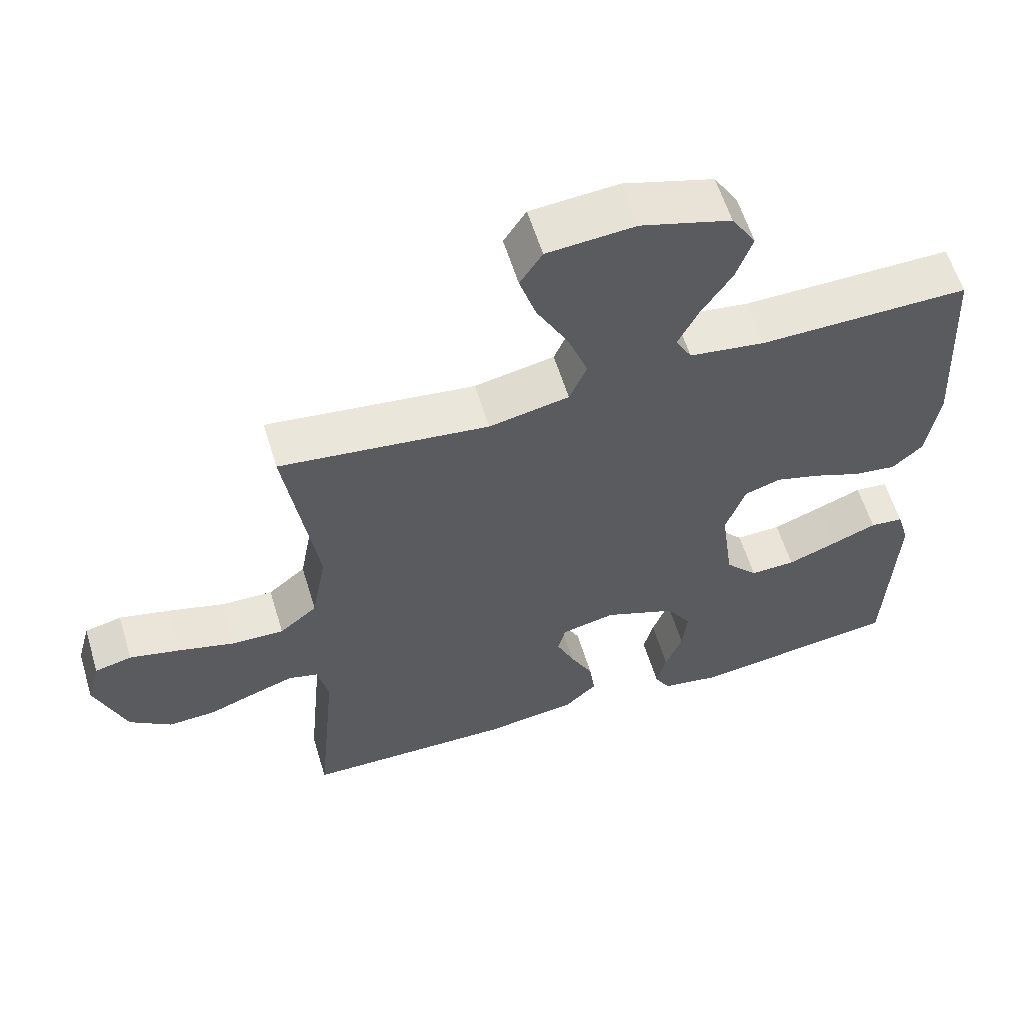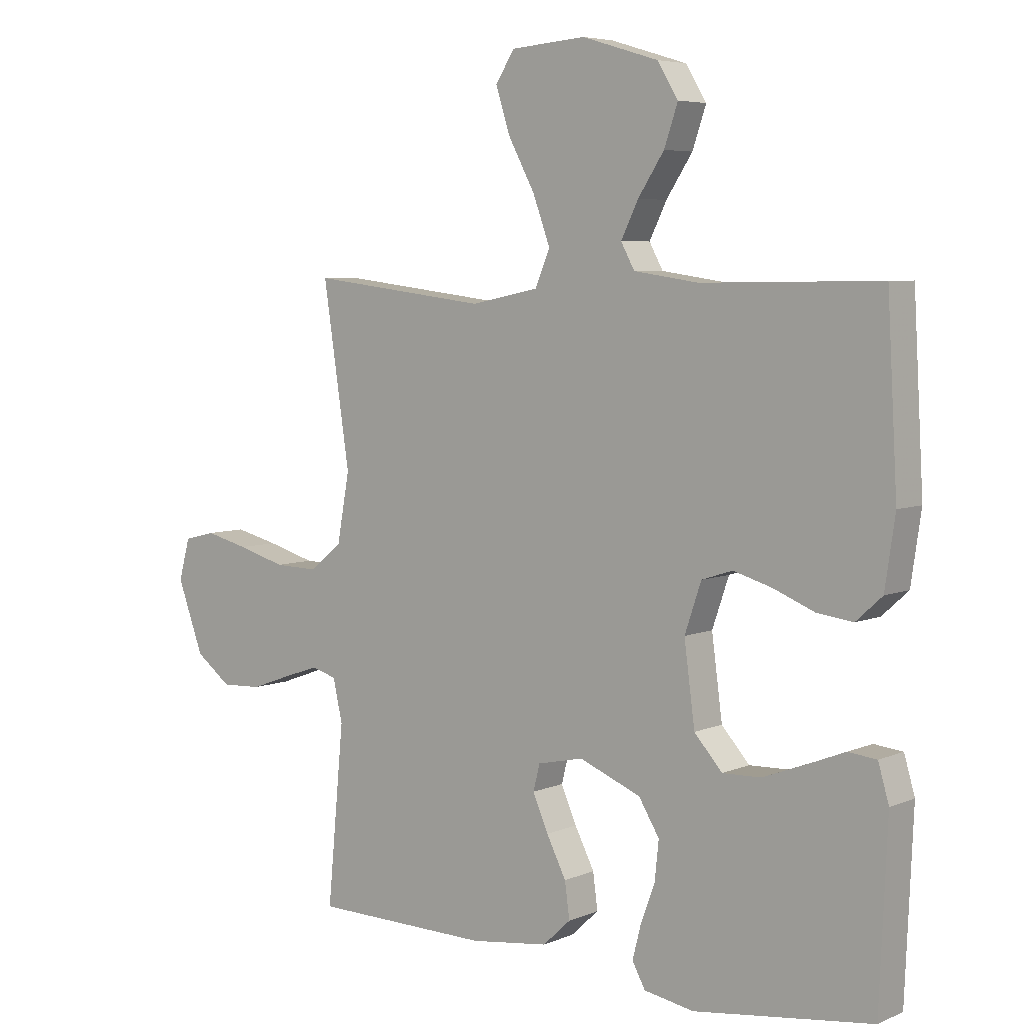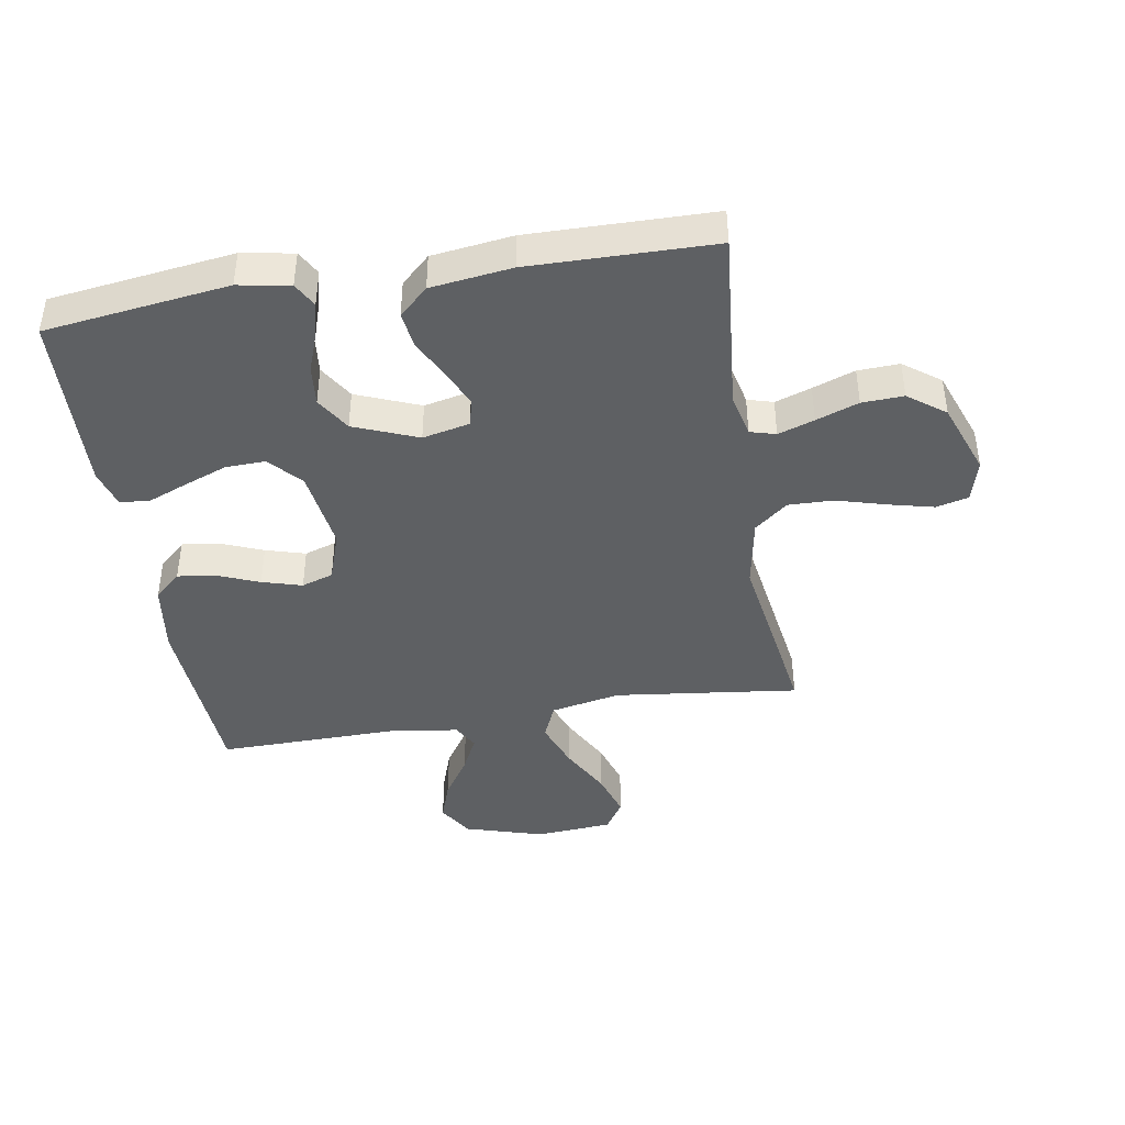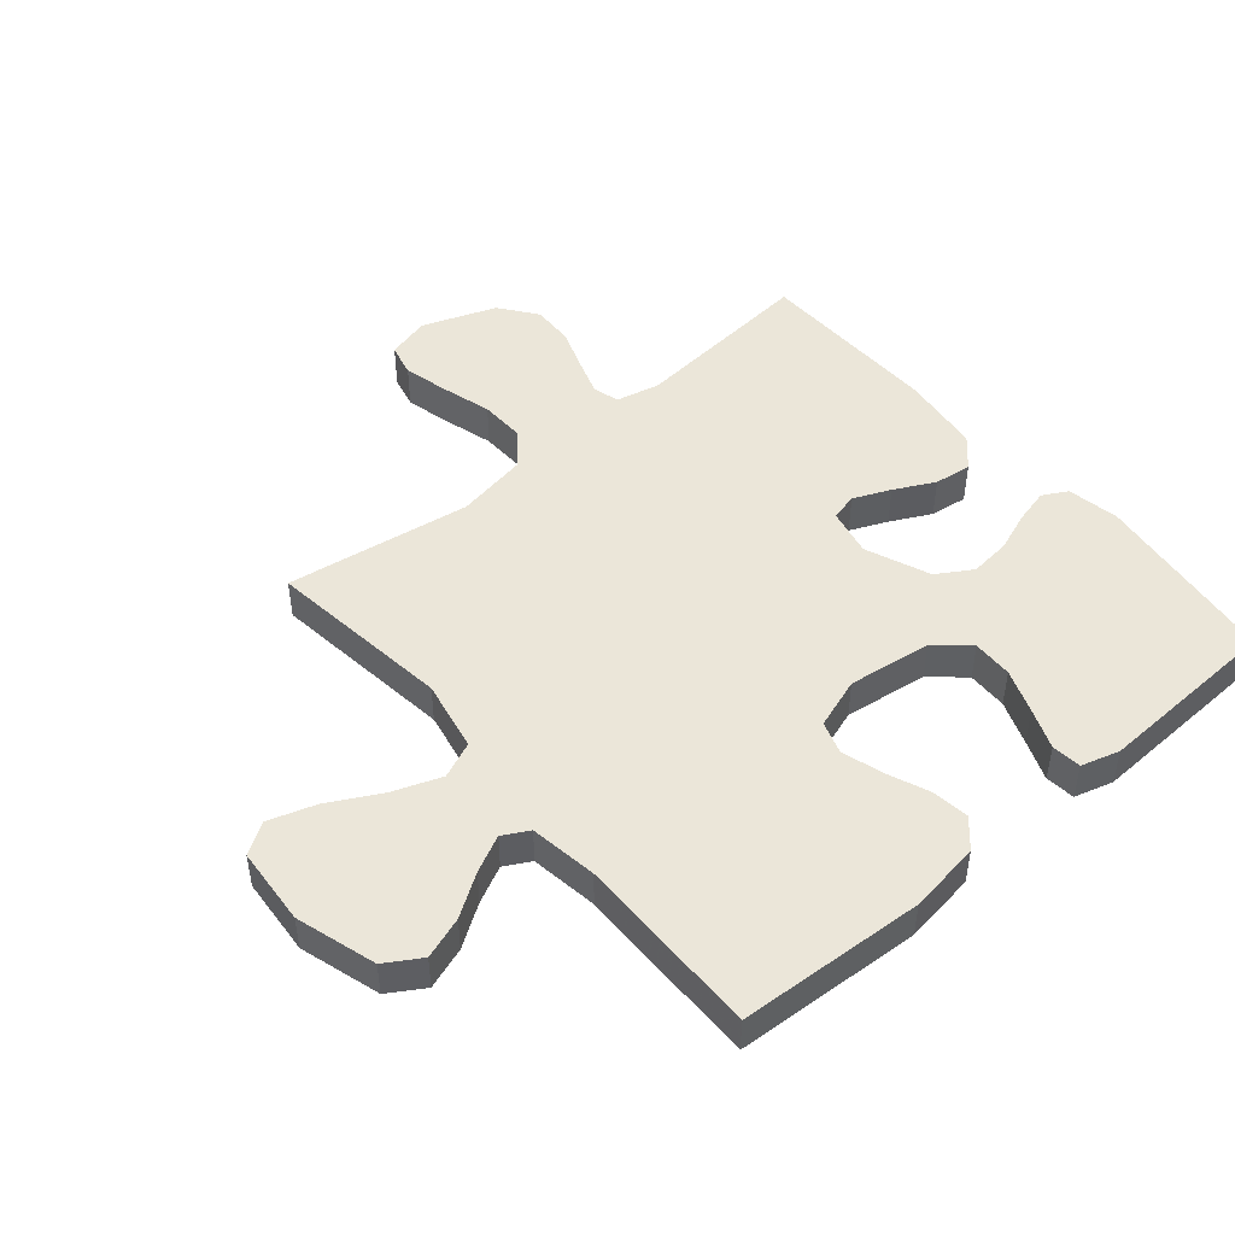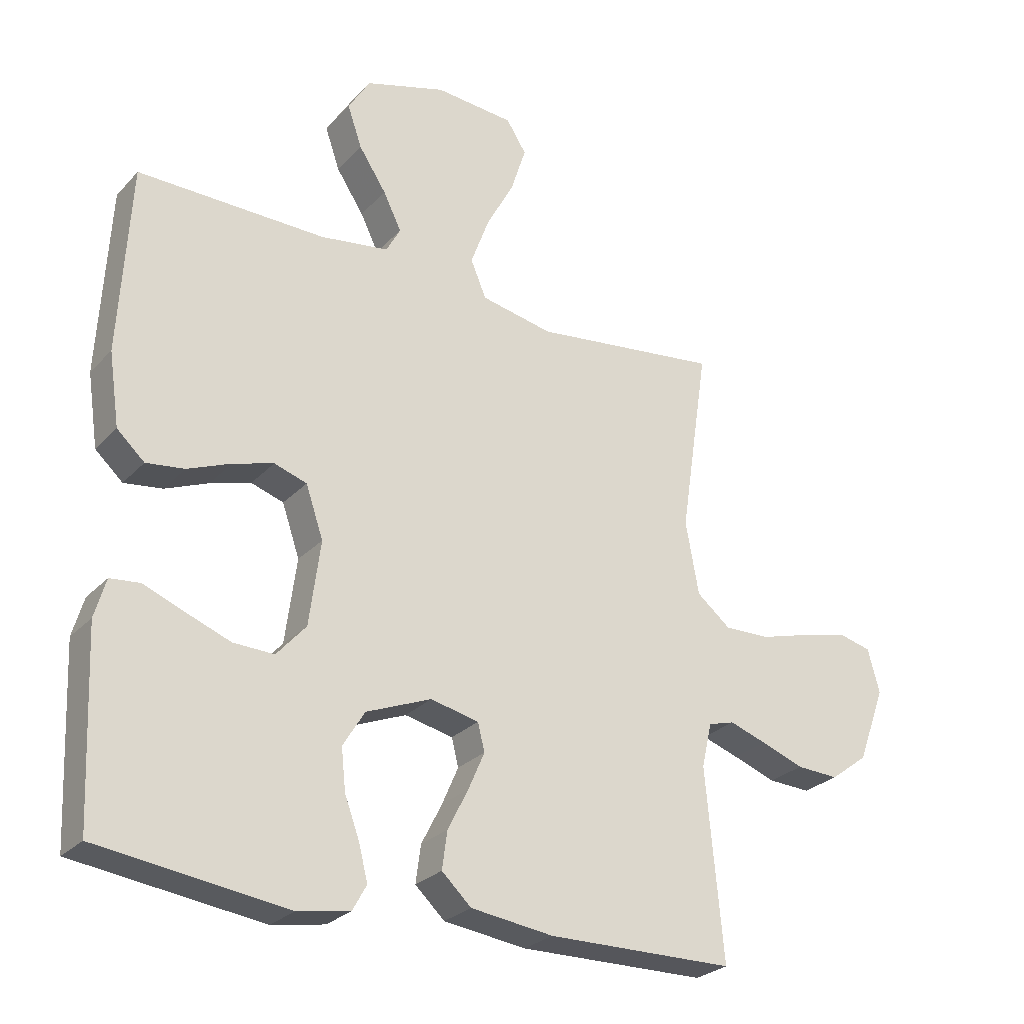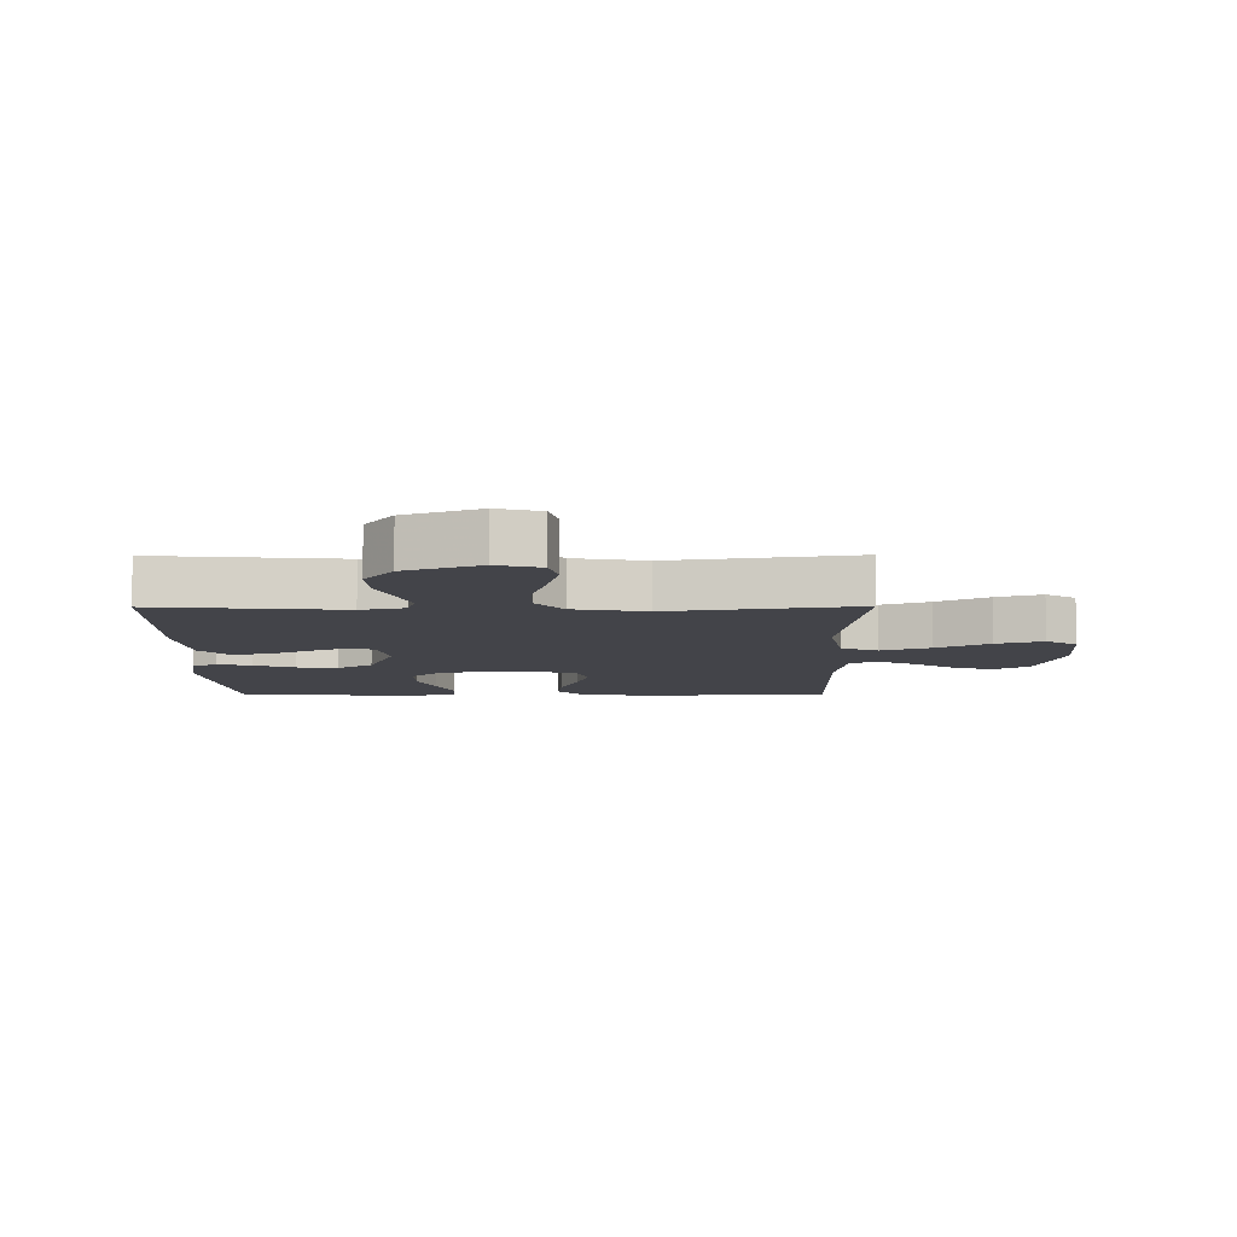
<metadata>
{"format":"obj","ext":"obj","renderer":"f3d","projection":"perspective","resolution":1024,"background":"white","views":[{"elev":59.5,"azim":-17.0,"up":"+Z"},{"elev":5.7,"azim":38.3,"up":"+Z"},{"elev":-42.2,"azim":-170.5,"up":"+Y"},{"elev":47.8,"azim":49.7,"up":"+Y"},{"elev":-26.8,"azim":147.2,"up":"+Z"},{"elev":-8.5,"azim":-89.6,"up":"+Y"}]}
</metadata>
<code>
v -0.5 0.07 0.5
v -0.2 0.07 0.463
v -0.085 0.07 0.486
v -0.06 0.07 0.545
v -0.089 0.07 0.624
v -0.134 0.07 0.708
v -0.158 0.07 0.783
v -0.126 0.07 0.833
v 0 0.07 0.843
v 0.129 0.07 0.804
v 0.164 0.07 0.747
v 0.141 0.07 0.68
v 0.097 0.07 0.613
v 0.068 0.07 0.554
v 0.091 0.07 0.512
v 0.2 0.07 0.496
v 0.5 0.07 0.5
v 0.517 0.07 0.2
v 0.5 0.07 0.084
v 0.456 0.07 0.044
v 0.395 0.07 0.052
v 0.326 0.07 0.08
v 0.261 0.07 0.099
v 0.209 0.07 0.082
v 0.181 0.07 0
v 0.199 0.07 -0.135
v 0.246 0.07 -0.188
v 0.311 0.07 -0.186
v 0.382 0.07 -0.159
v 0.447 0.07 -0.133
v 0.495 0.07 -0.138
v 0.513 0.07 -0.2
v 0.5 0.07 -0.5
v 0.2 0.07 -0.539
v 0.116 0.07 -0.524
v 0.094 0.07 -0.484
v 0.108 0.07 -0.428
v 0.132 0.07 -0.363
v 0.139 0.07 -0.297
v 0.104 0.07 -0.24
v 0 0.07 -0.198
v -0.077 0.07 -0.215
v -0.088 0.07 -0.259
v -0.062 0.07 -0.319
v -0.029 0.07 -0.384
v -0.021 0.07 -0.444
v -0.068 0.07 -0.488
v -0.2 0.07 -0.505
v -0.5 0.07 -0.5
v -0.472 0.07 -0.2
v -0.488 0.07 -0.129
v -0.53 0.07 -0.117
v -0.589 0.07 -0.137
v -0.658 0.07 -0.162
v -0.726 0.07 -0.165
v -0.786 0.07 -0.12
v -0.83 0.07 0
v -0.811 0.07 0.07
v -0.758 0.07 0.083
v -0.685 0.07 0.065
v -0.604 0.07 0.042
v -0.53 0.07 0.04
v -0.476 0.07 0.084
v -0.455 0.07 0.2
v -0.5 0 0.5
v -0.2 0 0.463
v -0.085 0 0.486
v -0.06 0 0.545
v -0.089 0 0.624
v -0.134 0 0.708
v -0.158 0 0.783
v -0.126 0 0.833
v 0 0 0.843
v 0.129 0 0.804
v 0.164 0 0.747
v 0.141 0 0.68
v 0.097 0 0.613
v 0.068 0 0.554
v 0.091 0 0.512
v 0.2 0 0.496
v 0.5 0 0.5
v 0.517 0 0.2
v 0.5 0 0.084
v 0.456 0 0.044
v 0.395 0 0.052
v 0.326 0 0.08
v 0.261 0 0.099
v 0.209 0 0.082
v 0.181 0 0
v 0.199 0 -0.135
v 0.246 0 -0.188
v 0.311 0 -0.186
v 0.382 0 -0.159
v 0.447 0 -0.133
v 0.495 0 -0.138
v 0.513 0 -0.2
v 0.5 0 -0.5
v 0.2 0 -0.539
v 0.116 0 -0.524
v 0.094 0 -0.484
v 0.108 0 -0.428
v 0.132 0 -0.363
v 0.139 0 -0.297
v 0.104 0 -0.24
v 0 0 -0.198
v -0.077 0 -0.215
v -0.088 0 -0.259
v -0.062 0 -0.319
v -0.029 0 -0.384
v -0.021 0 -0.444
v -0.068 0 -0.488
v -0.2 0 -0.505
v -0.5 0 -0.5
v -0.472 0 -0.2
v -0.488 0 -0.129
v -0.53 0 -0.117
v -0.589 0 -0.137
v -0.658 0 -0.162
v -0.726 0 -0.165
v -0.786 0 -0.12
v -0.83 0 0
v -0.811 0 0.07
v -0.758 0 0.083
v -0.685 0 0.065
v -0.604 0 0.042
v -0.53 0 0.04
v -0.476 0 0.084
v -0.455 0 0.2
f 59 60 61
f 58 59 61
f 57 58 61
f 56 57 61
f 55 56 61
f 54 55 61
f 53 54 61
f 52 53 61 62
f 51 52 62 63
f 48 49 50
f 47 48 50
f 46 47 50
f 45 46 50
f 44 45 50
f 51 63 64
f 50 51 64
f 44 50 64
f 43 44 64
f 36 37 38
f 35 36 38
f 34 35 38
f 33 34 38
f 32 33 38
f 31 32 38
f 30 31 38
f 29 30 38
f 28 29 38 39
f 27 28 39 40
f 20 21 22
f 19 20 22
f 18 19 22
f 17 18 22
f 16 17 22
f 15 16 22 23
f 14 15 23 24
f 11 12 13
f 10 11 13
f 9 10 13
f 8 9 13
f 7 8 13
f 6 7 13
f 5 6 13
f 4 5 13 14
f 14 24 25
f 4 14 25
f 3 4 25
f 64 1 2
f 43 64 2
f 42 43 2
f 26 27 40 41
f 26 41 42
f 25 26 42
f 3 25 42
f 2 3 42
f 125 124 123
f 125 123 122
f 125 122 121
f 125 121 120
f 125 120 119
f 125 119 118
f 125 118 117
f 126 125 117 116
f 127 126 116 115
f 114 113 112
f 114 112 111
f 114 111 110
f 114 110 109
f 114 109 108
f 128 127 115
f 128 115 114
f 128 114 108
f 128 108 107
f 102 101 100
f 102 100 99
f 102 99 98
f 102 98 97
f 102 97 96
f 102 96 95
f 102 95 94
f 102 94 93
f 103 102 93 92
f 104 103 92 91
f 86 85 84
f 86 84 83
f 86 83 82
f 86 82 81
f 86 81 80
f 87 86 80 79
f 88 87 79 78
f 77 76 75
f 77 75 74
f 77 74 73
f 77 73 72
f 77 72 71
f 77 71 70
f 77 70 69
f 78 77 69 68
f 89 88 78
f 89 78 68
f 89 68 67
f 66 65 128
f 66 128 107
f 66 107 106
f 105 104 91 90
f 106 105 90
f 106 90 89
f 106 89 67
f 106 67 66
f 1 65 66 2
f 2 66 67 3
f 3 67 68 4
f 4 68 69 5
f 5 69 70 6
f 6 70 71 7
f 7 71 72 8
f 8 72 73 9
f 9 73 74 10
f 10 74 75 11
f 11 75 76 12
f 12 76 77 13
f 13 77 78 14
f 14 78 79 15
f 15 79 80 16
f 16 80 81 17
f 17 81 82 18
f 18 82 83 19
f 19 83 84 20
f 20 84 85 21
f 21 85 86 22
f 22 86 87 23
f 23 87 88 24
f 24 88 89 25
f 25 89 90 26
f 26 90 91 27
f 27 91 92 28
f 28 92 93 29
f 29 93 94 30
f 30 94 95 31
f 31 95 96 32
f 32 96 97 33
f 33 97 98 34
f 34 98 99 35
f 35 99 100 36
f 36 100 101 37
f 37 101 102 38
f 38 102 103 39
f 39 103 104 40
f 40 104 105 41
f 41 105 106 42
f 42 106 107 43
f 43 107 108 44
f 44 108 109 45
f 45 109 110 46
f 46 110 111 47
f 47 111 112 48
f 48 112 113 49
f 49 113 114 50
f 50 114 115 51
f 51 115 116 52
f 52 116 117 53
f 53 117 118 54
f 54 118 119 55
f 55 119 120 56
f 56 120 121 57
f 57 121 122 58
f 58 122 123 59
f 59 123 124 60
f 60 124 125 61
f 61 125 126 62
f 62 126 127 63
f 63 127 128 64
f 64 128 65 1

</code>
